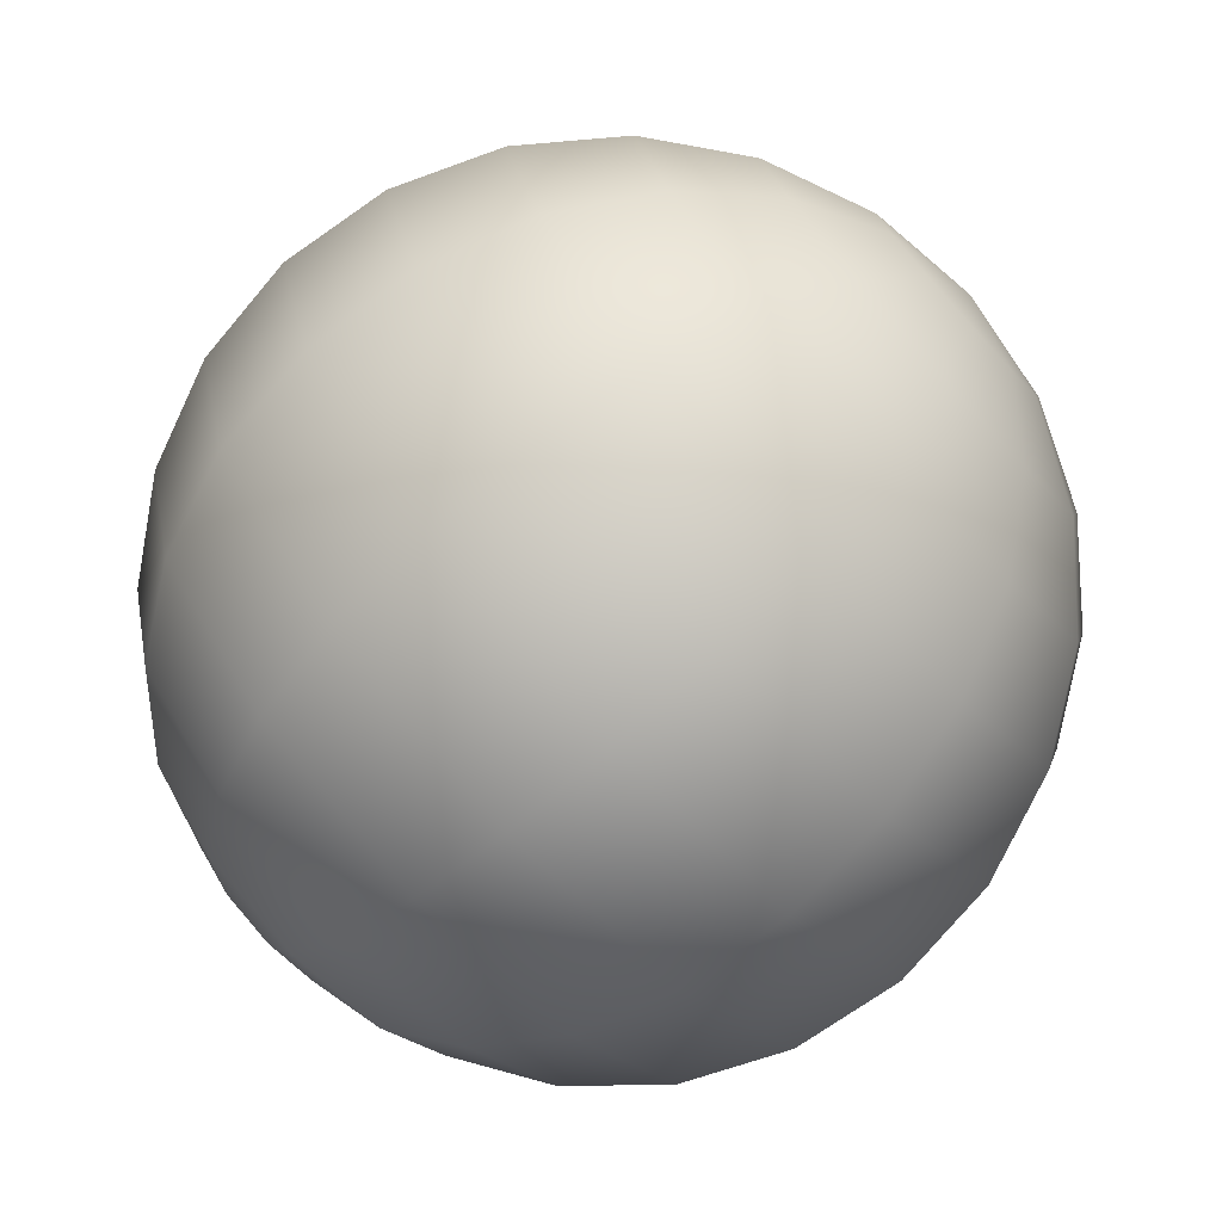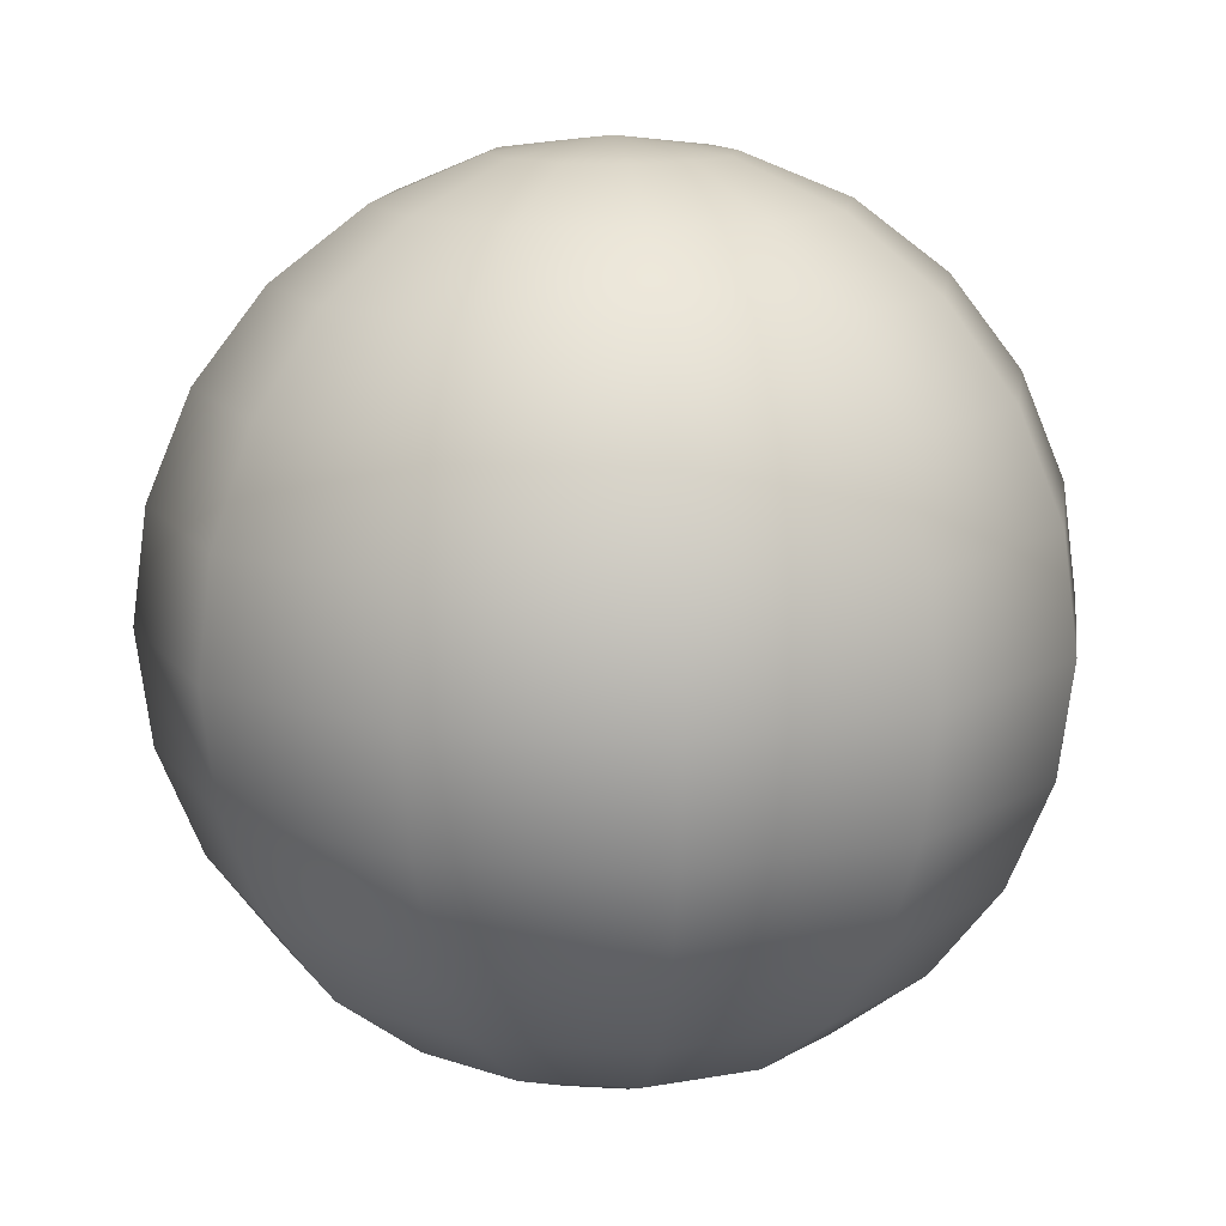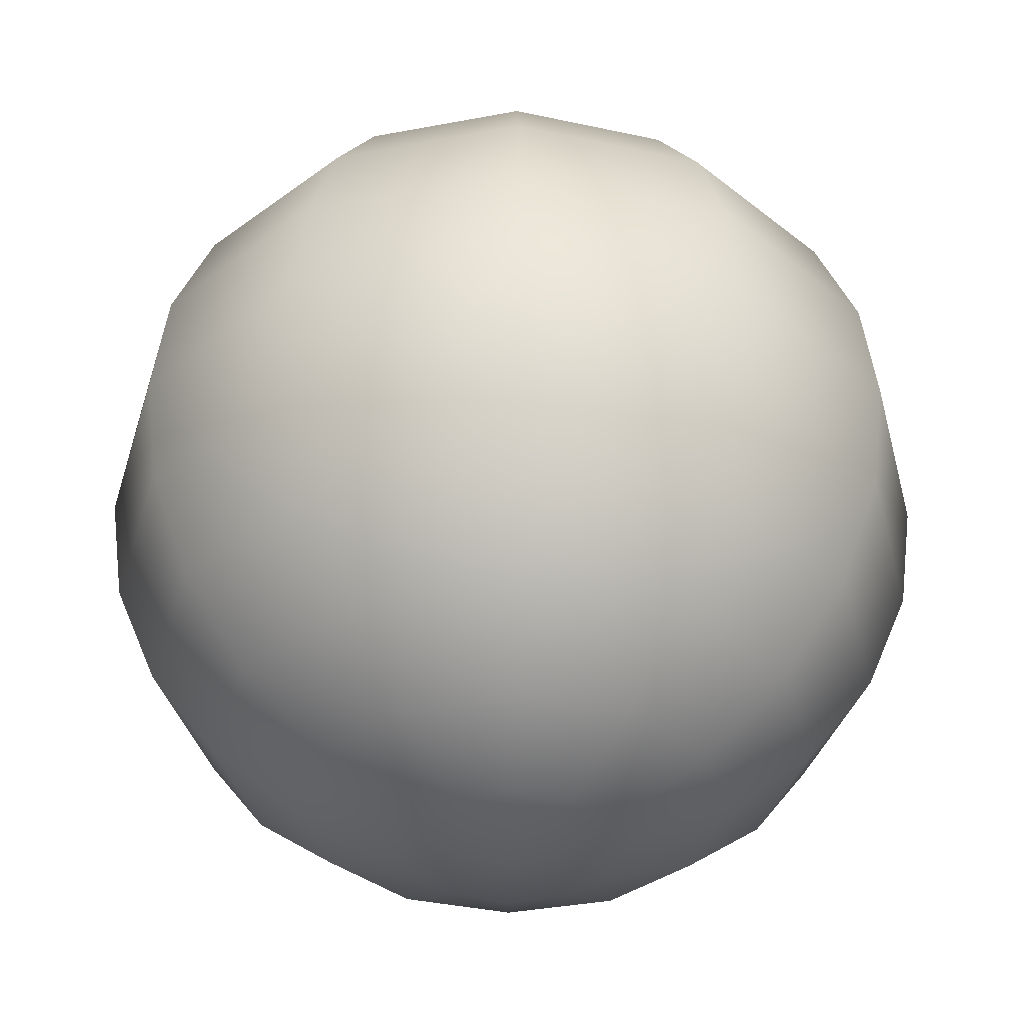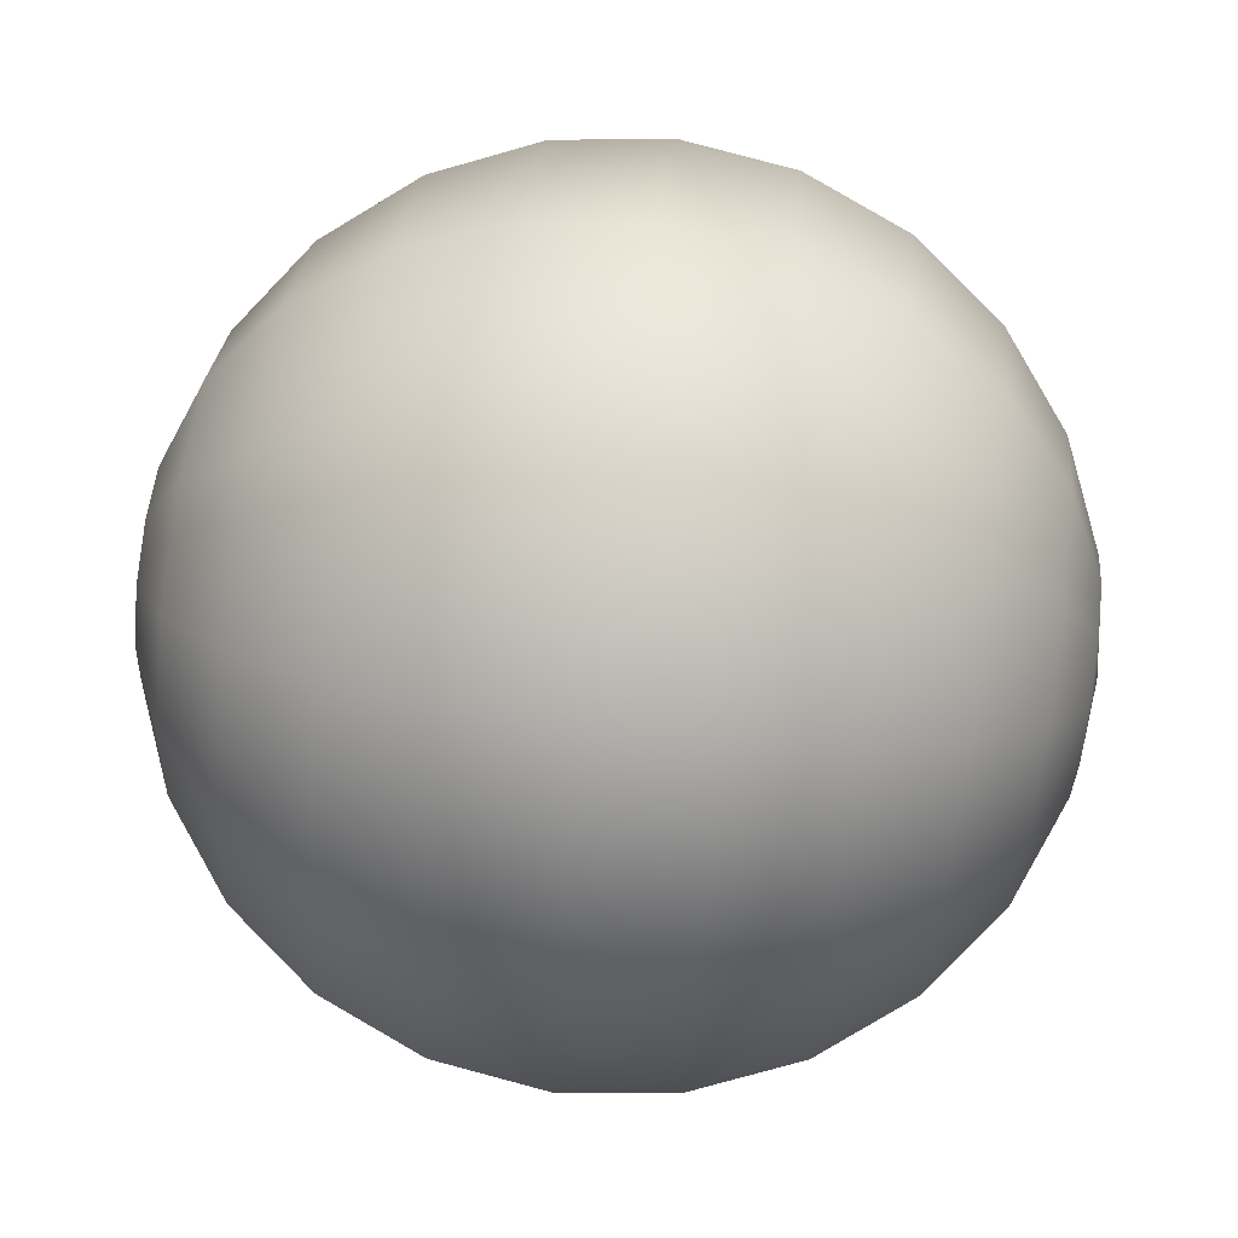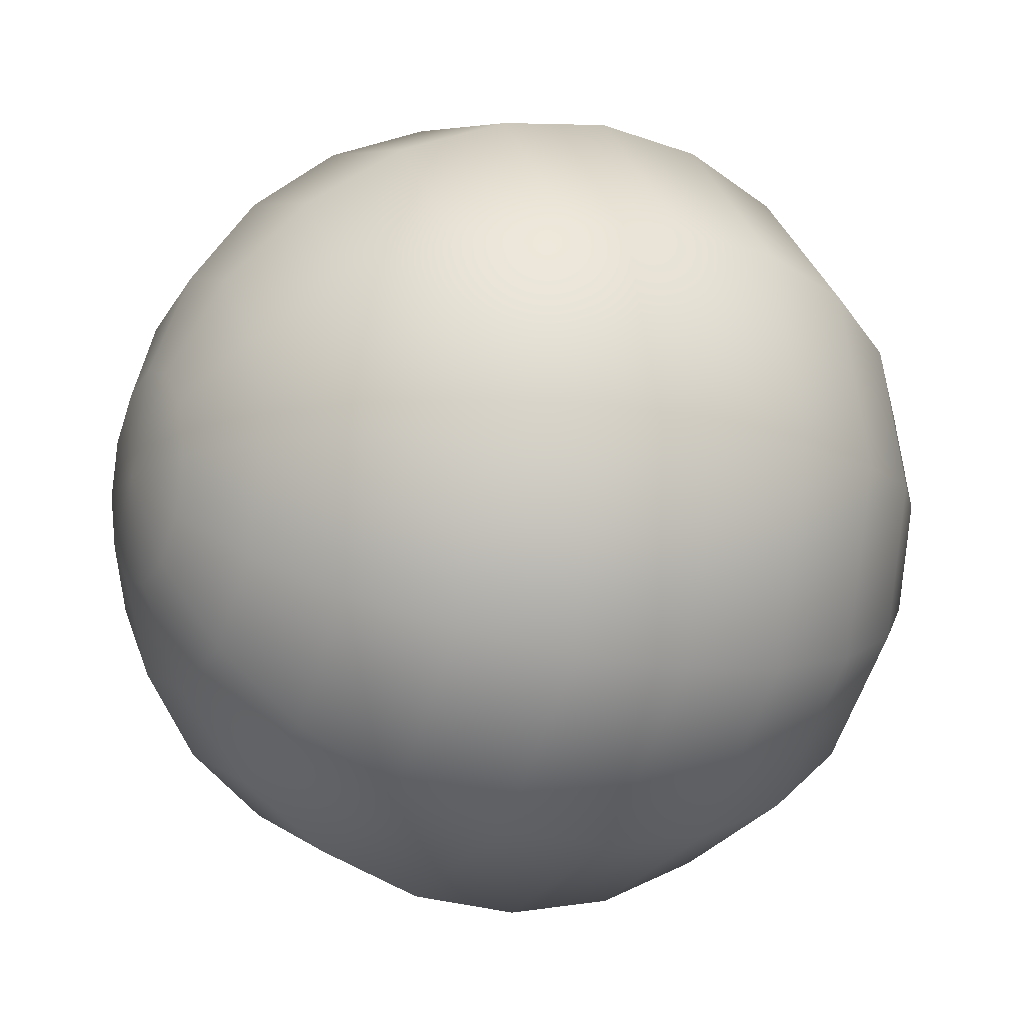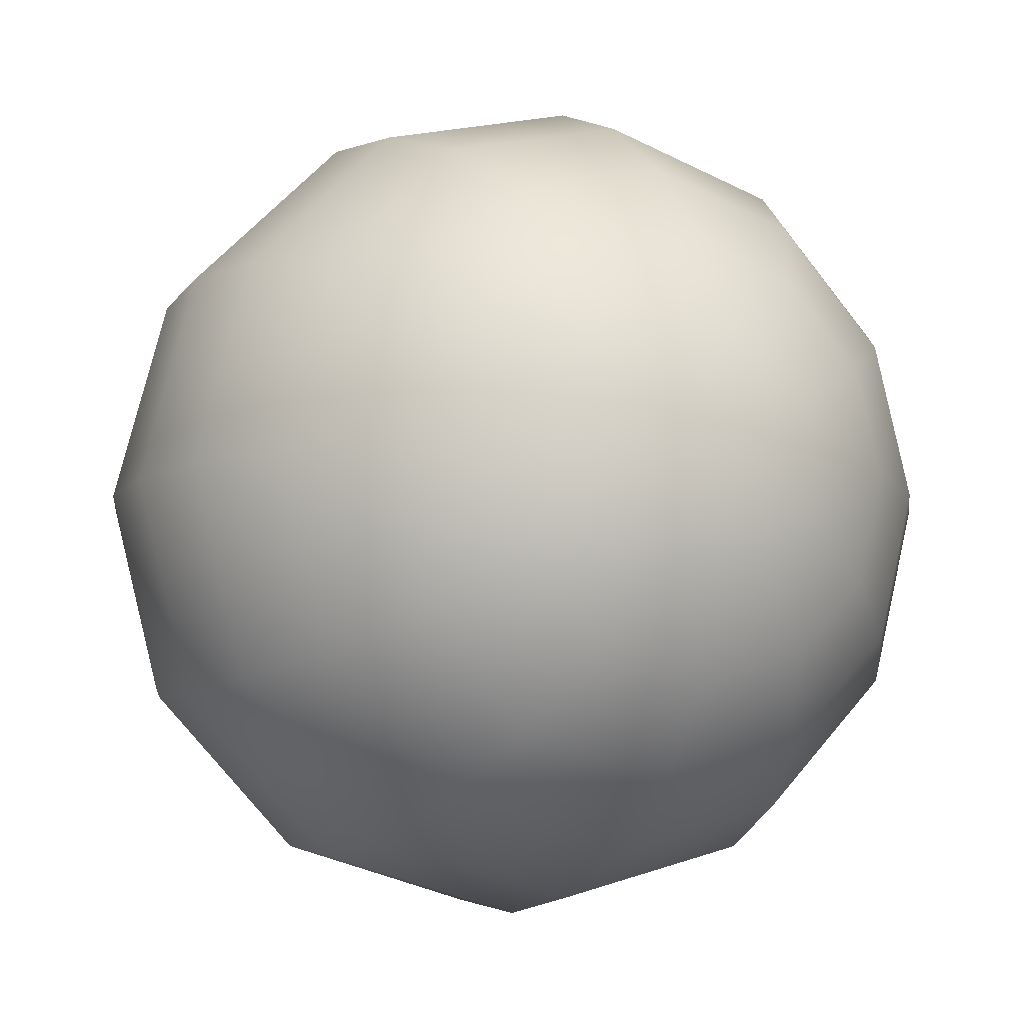
<metadata>
{"format":"obj","ext":"obj","renderer":"f3d","projection":"perspective","resolution":1024,"background":"white","views":[{"elev":-75.7,"azim":-47.7,"up":"+Z"},{"elev":13.5,"azim":142.7,"up":"+Y"},{"elev":-36.2,"azim":-121.0,"up":"+Y"},{"elev":72.0,"azim":97.6,"up":"+Z"},{"elev":-11.0,"azim":-116.3,"up":"+Z"},{"elev":-9.0,"azim":-29.3,"up":"+Z"}]}
</metadata>
<code>
g default
v 0.2241 -0.9659 -0.1294
v 0.1294 -0.9659 -0.2241
v 0 -0.9659 -0.2588
v -0.1294 -0.9659 -0.2241
v -0.2241 -0.9659 -0.1294
v -0.2588 -0.9659 0
v -0.2241 -0.9659 0.1294
v -0.1294 -0.9659 0.2241
v 0 -0.9659 0.2588
v 0.1294 -0.9659 0.2241
v 0.2241 -0.9659 0.1294
v 0.2588 -0.9659 0
v 0.433 -0.866 -0.25
v 0.25 -0.866 -0.433
v 0 -0.866 -0.5
v -0.25 -0.866 -0.433
v -0.433 -0.866 -0.25
v -0.5 -0.866 0
v -0.433 -0.866 0.25
v -0.25 -0.866 0.433
v 0 -0.866 0.5
v 0.25 -0.866 0.433
v 0.433 -0.866 0.25
v 0.5 -0.866 0
v 0.6124 -0.7071 -0.3536
v 0.3536 -0.7071 -0.6124
v 0 -0.7071 -0.7071
v -0.3536 -0.7071 -0.6124
v -0.6124 -0.7071 -0.3536
v -0.7071 -0.7071 0
v -0.6124 -0.7071 0.3536
v -0.3536 -0.7071 0.6124
v 0 -0.7071 0.7071
v 0.3536 -0.7071 0.6124
v 0.6124 -0.7071 0.3536
v 0.7071 -0.7071 0
v 0.75 -0.5 -0.433
v 0.433 -0.5 -0.75
v 0 -0.5 -0.866
v -0.433 -0.5 -0.75
v -0.75 -0.5 -0.433
v -0.866 -0.5 0
v -0.75 -0.5 0.433
v -0.433 -0.5 0.75
v 0 -0.5 0.866
v 0.433 -0.5 0.75
v 0.75 -0.5 0.433
v 0.866 -0.5 0
v 0.8365 -0.2588 -0.483
v 0.483 -0.2588 -0.8365
v 0 -0.2588 -0.9659
v -0.483 -0.2588 -0.8365
v -0.8365 -0.2588 -0.483
v -0.9659 -0.2588 0
v -0.8365 -0.2588 0.483
v -0.483 -0.2588 0.8365
v 0 -0.2588 0.9659
v 0.483 -0.2588 0.8365
v 0.8365 -0.2588 0.483
v 0.9659 -0.2588 0
v 0.866 0 -0.5
v 0.5 0 -0.866
v 0 0 -1
v -0.5 0 -0.866
v -0.866 0 -0.5
v -1 0 0
v -0.866 0 0.5
v -0.5 0 0.866
v 0 0 1
v 0.5 0 0.866
v 0.866 0 0.5
v 1 0 0
v 0.8365 0.2588 -0.483
v 0.483 0.2588 -0.8365
v 0 0.2588 -0.9659
v -0.483 0.2588 -0.8365
v -0.8365 0.2588 -0.483
v -0.9659 0.2588 0
v -0.8365 0.2588 0.483
v -0.483 0.2588 0.8365
v 0 0.2588 0.9659
v 0.483 0.2588 0.8365
v 0.8365 0.2588 0.483
v 0.9659 0.2588 0
v 0.75 0.5 -0.433
v 0.433 0.5 -0.75
v 0 0.5 -0.866
v -0.433 0.5 -0.75
v -0.75 0.5 -0.433
v -0.866 0.5 0
v -0.75 0.5 0.433
v -0.433 0.5 0.75
v 0 0.5 0.866
v 0.433 0.5 0.75
v 0.75 0.5 0.433
v 0.866 0.5 0
v 0.6124 0.7071 -0.3536
v 0.3536 0.7071 -0.6124
v 0 0.7071 -0.7071
v -0.3536 0.7071 -0.6124
v -0.6124 0.7071 -0.3536
v -0.7071 0.7071 0
v -0.6124 0.7071 0.3536
v -0.3536 0.7071 0.6124
v 0 0.7071 0.7071
v 0.3536 0.7071 0.6124
v 0.6124 0.7071 0.3536
v 0.7071 0.7071 0
v 0.433 0.866 -0.25
v 0.25 0.866 -0.433
v 0 0.866 -0.5
v -0.25 0.866 -0.433
v -0.433 0.866 -0.25
v -0.5 0.866 0
v -0.433 0.866 0.25
v -0.25 0.866 0.433
v 0 0.866 0.5
v 0.25 0.866 0.433
v 0.433 0.866 0.25
v 0.5 0.866 0
v 0.2241 0.9659 -0.1294
v 0.1294 0.9659 -0.2241
v 0 0.9659 -0.2588
v -0.1294 0.9659 -0.2241
v -0.2241 0.9659 -0.1294
v -0.2588 0.9659 0
v -0.2241 0.9659 0.1294
v -0.1294 0.9659 0.2241
v 0 0.9659 0.2588
v 0.1294 0.9659 0.2241
v 0.2241 0.9659 0.1294
v 0.2588 0.9659 0
v 0 -1 0
v 0 1 0
g pSphere1
f 1 2 13
f 13 2 14
f 2 3 14
f 14 3 15
f 3 4 15
f 15 4 16
f 4 5 16
f 16 5 17
f 5 6 17
f 17 6 18
f 6 7 18
f 18 7 19
f 7 8 19
f 19 8 20
f 8 9 20
f 20 9 21
f 9 10 21
f 21 10 22
f 10 11 22
f 22 11 23
f 11 12 23
f 23 12 24
f 12 1 24
f 24 1 13
f 13 14 25
f 25 14 26
f 14 15 26
f 26 15 27
f 15 16 27
f 27 16 28
f 16 17 28
f 28 17 29
f 17 18 29
f 29 18 30
f 18 19 30
f 30 19 31
f 19 20 31
f 31 20 32
f 20 21 32
f 32 21 33
f 21 22 33
f 33 22 34
f 22 23 34
f 34 23 35
f 23 24 35
f 35 24 36
f 24 13 36
f 36 13 25
f 25 26 37
f 37 26 38
f 26 27 38
f 38 27 39
f 27 28 39
f 39 28 40
f 28 29 40
f 40 29 41
f 29 30 41
f 41 30 42
f 30 31 42
f 42 31 43
f 31 32 43
f 43 32 44
f 32 33 44
f 44 33 45
f 33 34 45
f 45 34 46
f 34 35 46
f 46 35 47
f 35 36 47
f 47 36 48
f 36 25 48
f 48 25 37
f 37 38 49
f 49 38 50
f 38 39 50
f 50 39 51
f 39 40 51
f 51 40 52
f 40 41 52
f 52 41 53
f 41 42 53
f 53 42 54
f 42 43 54
f 54 43 55
f 43 44 55
f 55 44 56
f 44 45 56
f 56 45 57
f 45 46 57
f 57 46 58
f 46 47 58
f 58 47 59
f 47 48 59
f 59 48 60
f 48 37 60
f 60 37 49
f 49 50 61
f 61 50 62
f 50 51 62
f 62 51 63
f 51 52 63
f 63 52 64
f 52 53 64
f 64 53 65
f 53 54 65
f 65 54 66
f 54 55 66
f 66 55 67
f 55 56 67
f 67 56 68
f 56 57 68
f 68 57 69
f 57 58 69
f 69 58 70
f 58 59 70
f 70 59 71
f 59 60 71
f 71 60 72
f 60 49 72
f 72 49 61
f 61 62 73
f 73 62 74
f 62 63 74
f 74 63 75
f 63 64 75
f 75 64 76
f 64 65 76
f 76 65 77
f 65 66 77
f 77 66 78
f 66 67 78
f 78 67 79
f 67 68 79
f 79 68 80
f 68 69 80
f 80 69 81
f 69 70 81
f 81 70 82
f 70 71 82
f 82 71 83
f 71 72 83
f 83 72 84
f 72 61 84
f 84 61 73
f 73 74 85
f 85 74 86
f 74 75 86
f 86 75 87
f 75 76 87
f 87 76 88
f 76 77 88
f 88 77 89
f 77 78 89
f 89 78 90
f 78 79 90
f 90 79 91
f 79 80 91
f 91 80 92
f 80 81 92
f 92 81 93
f 81 82 93
f 93 82 94
f 82 83 94
f 94 83 95
f 83 84 95
f 95 84 96
f 84 73 96
f 96 73 85
f 85 86 97
f 97 86 98
f 86 87 98
f 98 87 99
f 87 88 99
f 99 88 100
f 88 89 100
f 100 89 101
f 89 90 101
f 101 90 102
f 90 91 102
f 102 91 103
f 91 92 103
f 103 92 104
f 92 93 104
f 104 93 105
f 93 94 105
f 105 94 106
f 94 95 106
f 106 95 107
f 95 96 107
f 107 96 108
f 96 85 108
f 108 85 97
f 97 98 109
f 109 98 110
f 98 99 110
f 110 99 111
f 99 100 111
f 111 100 112
f 100 101 112
f 112 101 113
f 101 102 113
f 113 102 114
f 102 103 114
f 114 103 115
f 103 104 115
f 115 104 116
f 104 105 116
f 116 105 117
f 105 106 117
f 117 106 118
f 106 107 118
f 118 107 119
f 107 108 119
f 119 108 120
f 108 97 120
f 120 97 109
f 109 110 121
f 121 110 122
f 110 111 122
f 122 111 123
f 111 112 123
f 123 112 124
f 112 113 124
f 124 113 125
f 113 114 125
f 125 114 126
f 114 115 126
f 126 115 127
f 115 116 127
f 127 116 128
f 116 117 128
f 128 117 129
f 117 118 129
f 129 118 130
f 118 119 130
f 130 119 131
f 119 120 131
f 131 120 132
f 120 109 132
f 132 109 121
f 2 1 133
f 3 2 133
f 4 3 133
f 5 4 133
f 6 5 133
f 7 6 133
f 8 7 133
f 9 8 133
f 10 9 133
f 11 10 133
f 12 11 133
f 1 12 133
f 121 122 134
f 122 123 134
f 123 124 134
f 124 125 134
f 125 126 134
f 126 127 134
f 127 128 134
f 128 129 134
f 129 130 134
f 130 131 134
f 131 132 134
f 132 121 134

</code>
